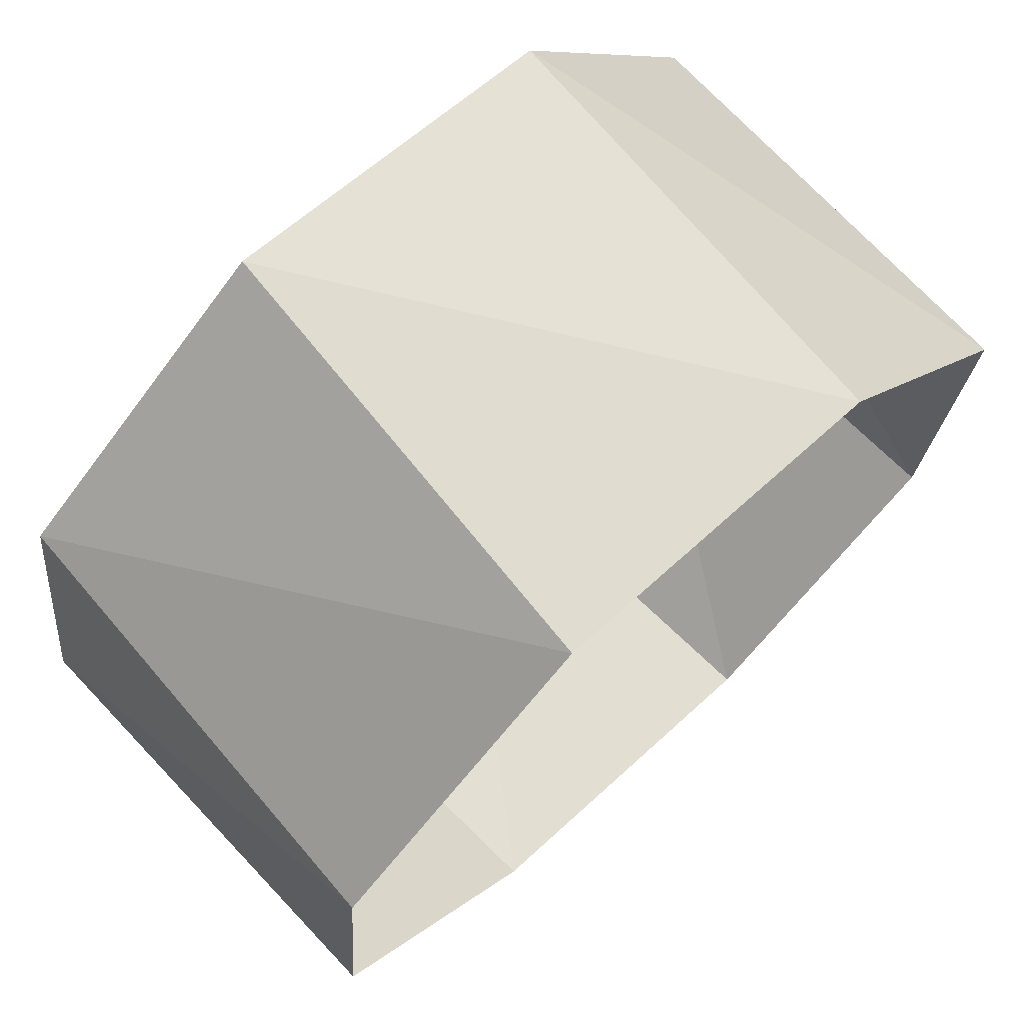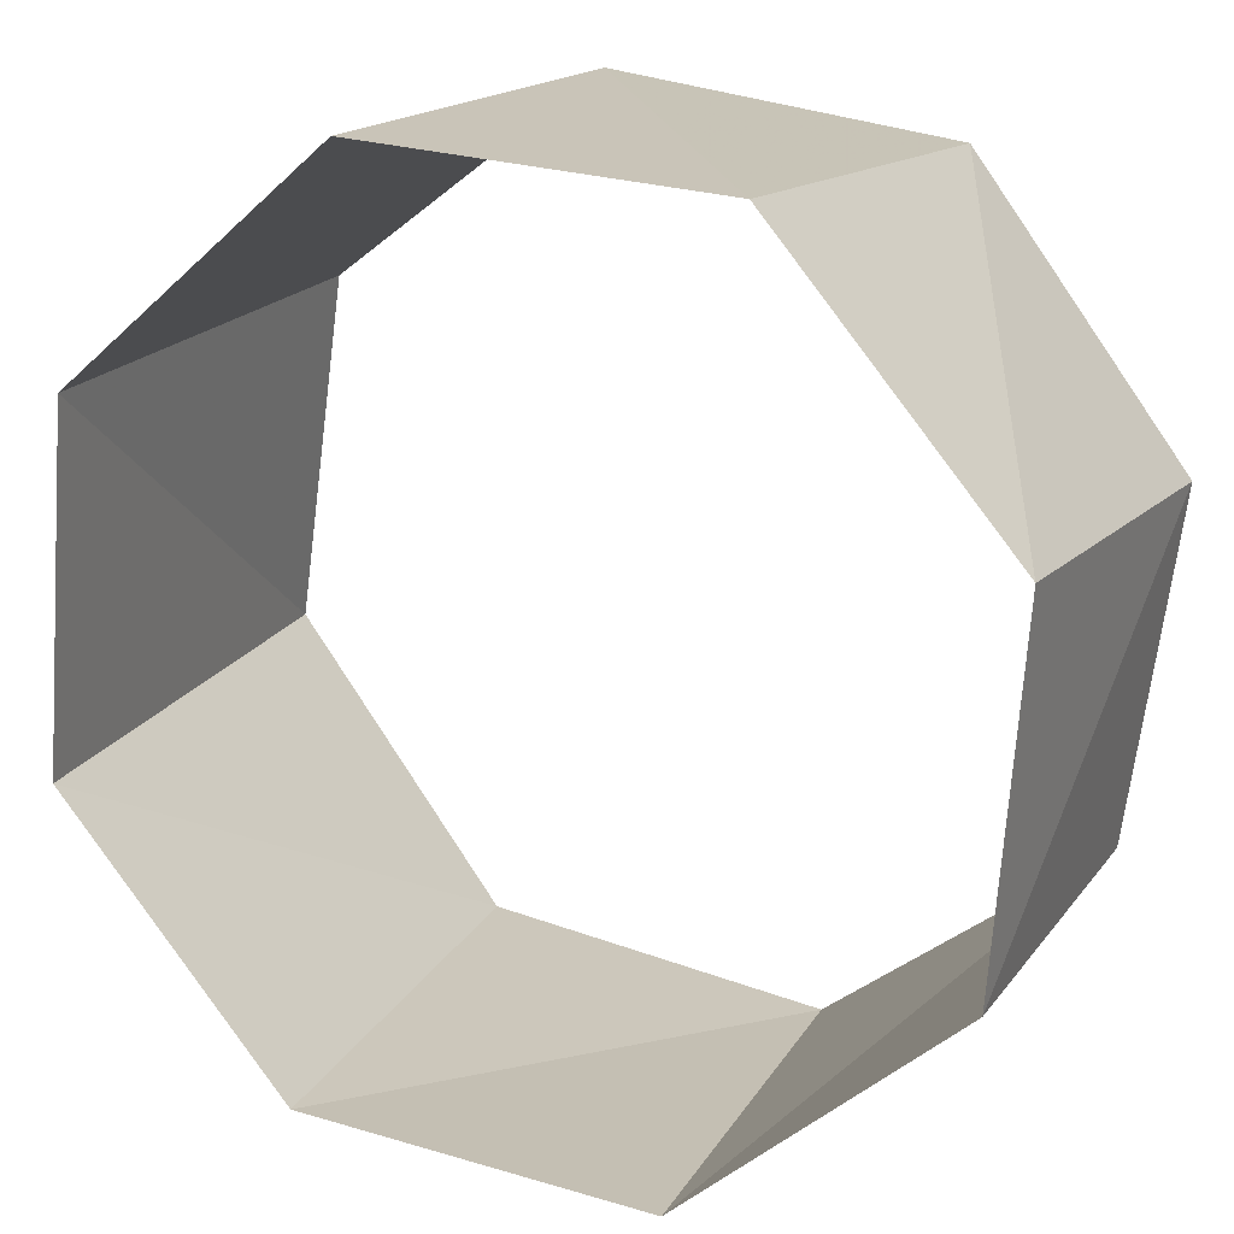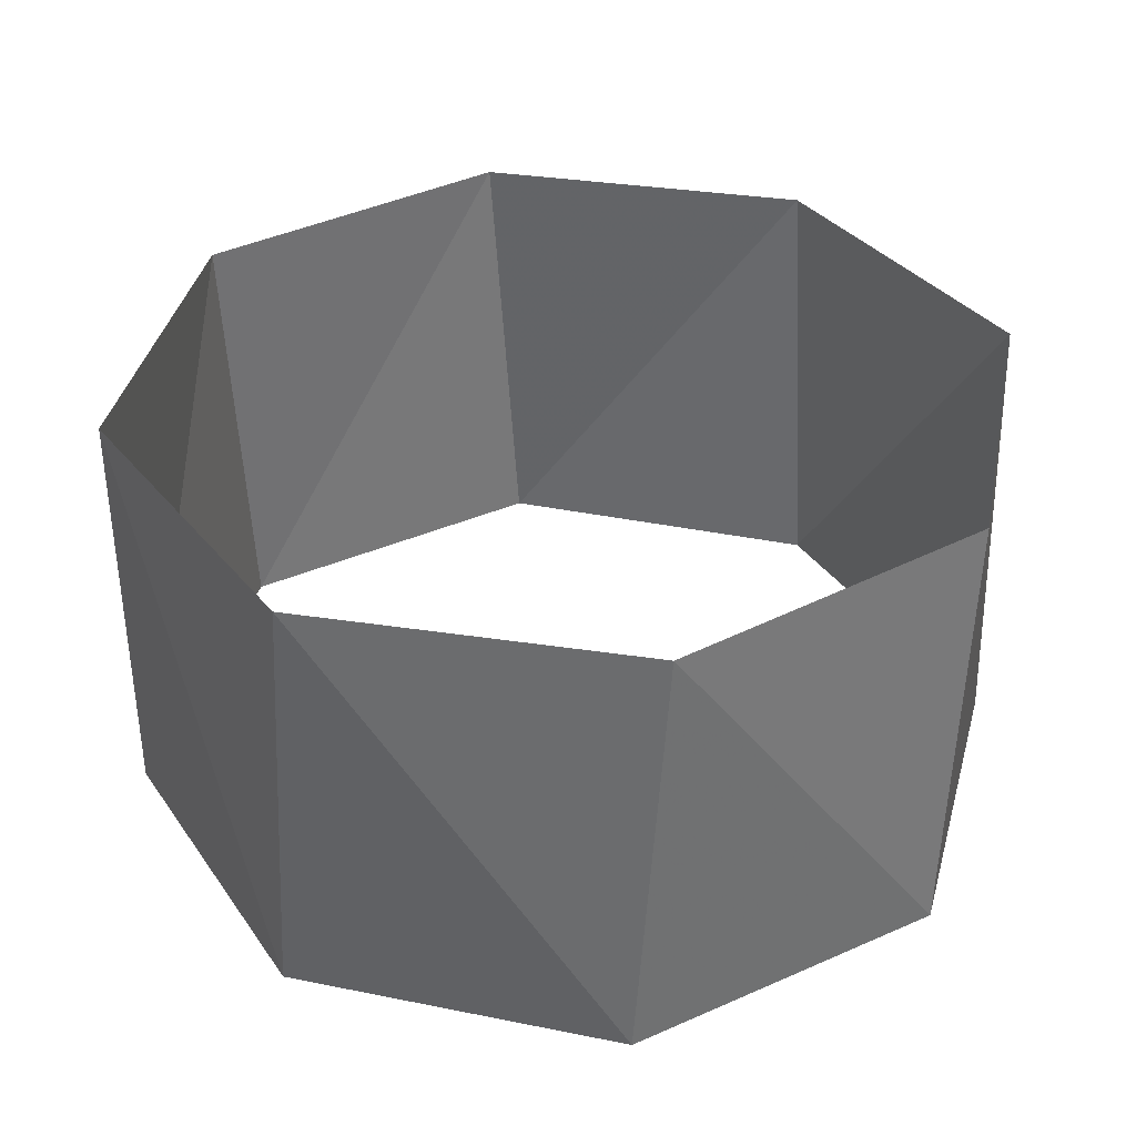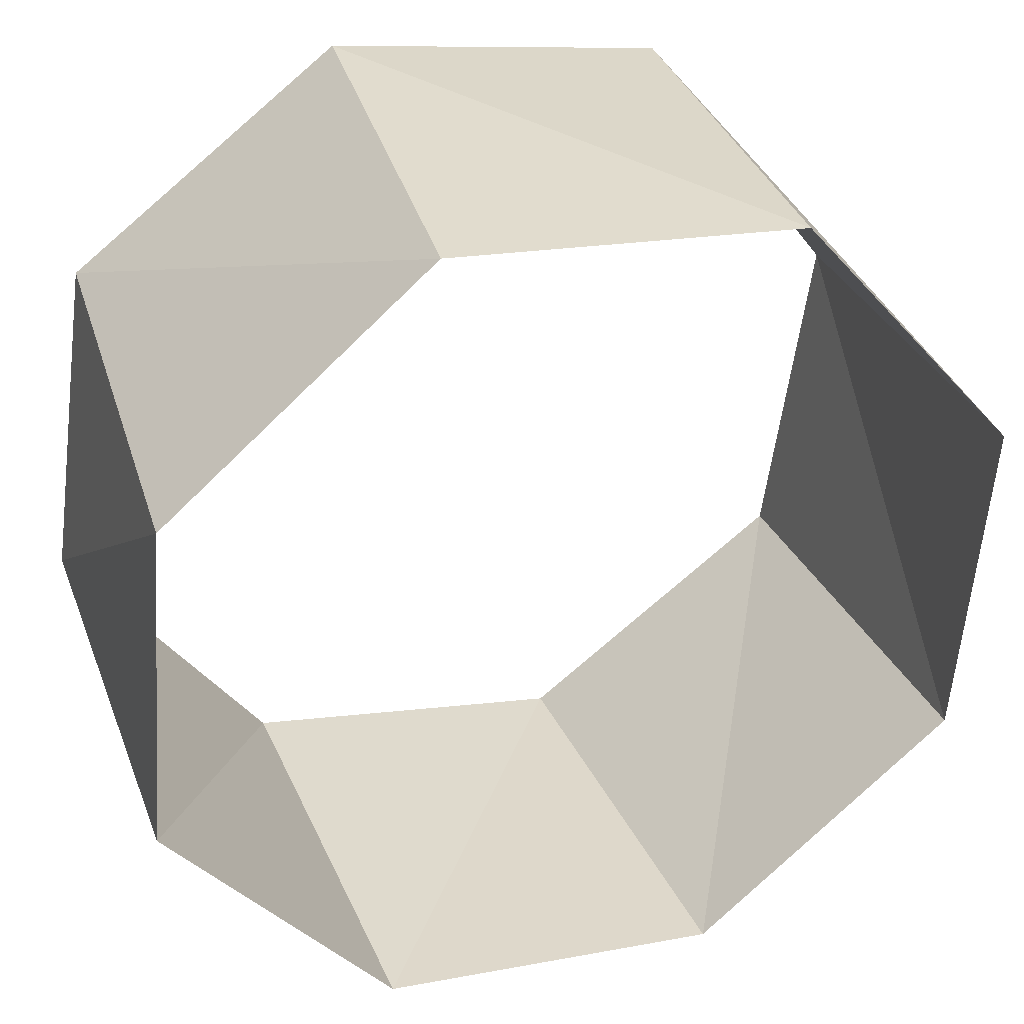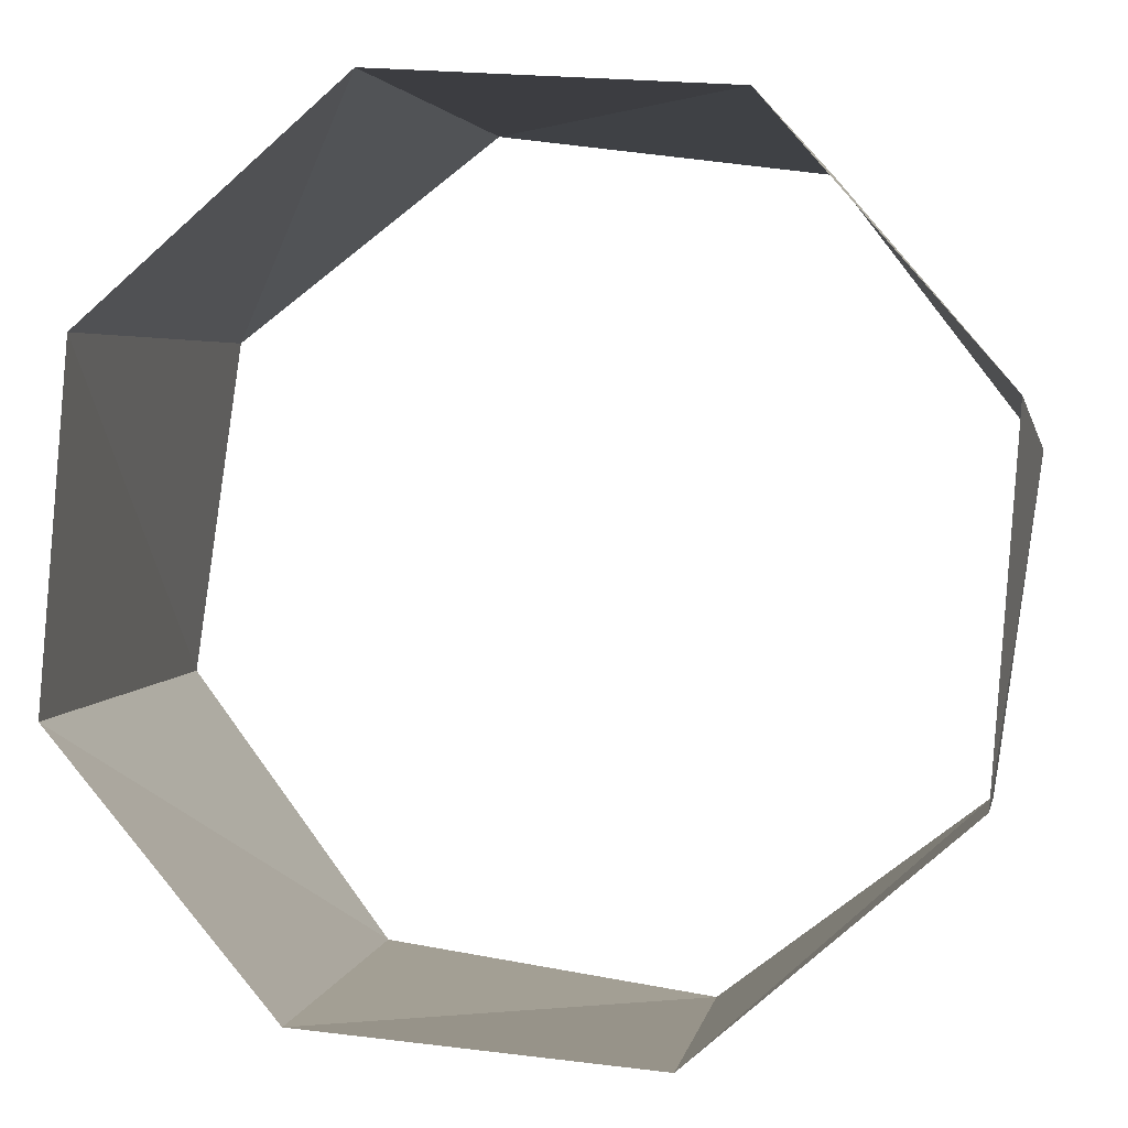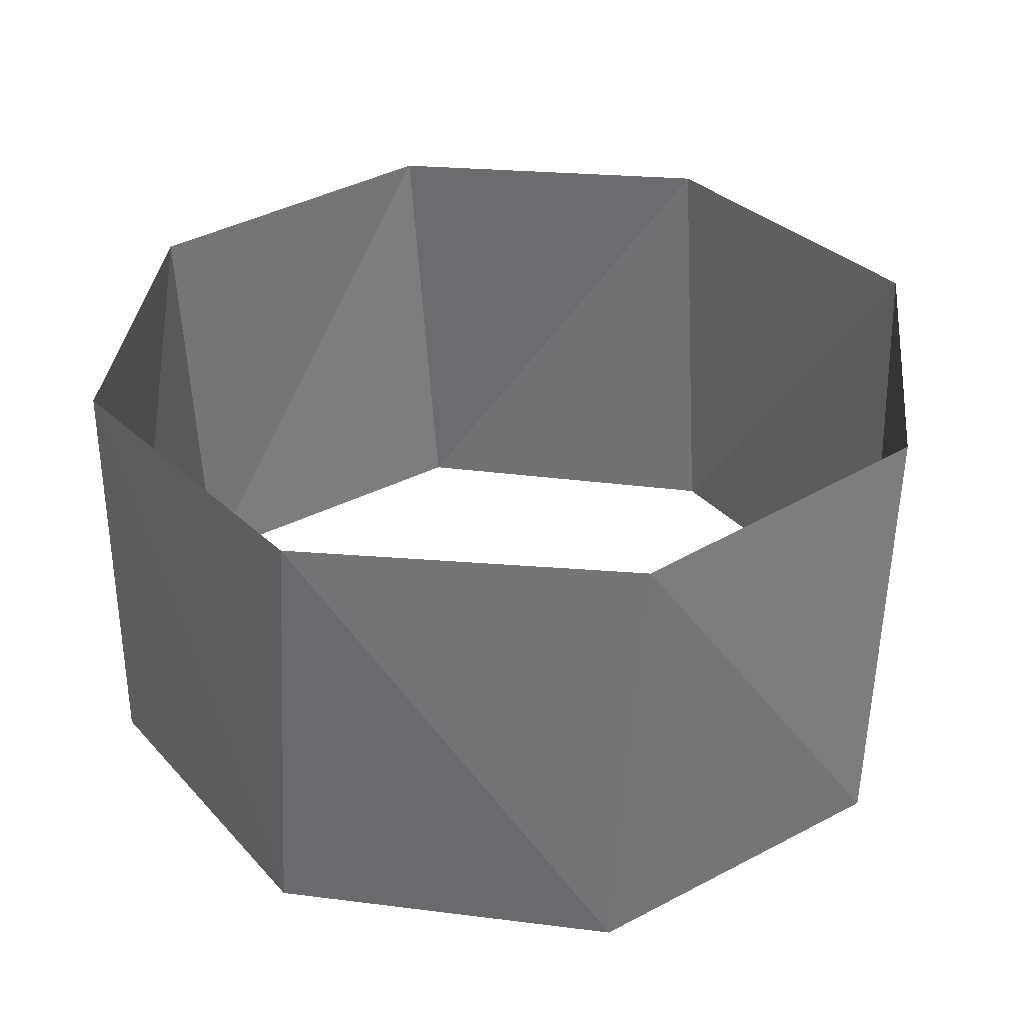
<metadata>
{"format":"obj","ext":"obj","renderer":"f3d","projection":"perspective","resolution":1024,"background":"white","views":[{"elev":72.3,"azim":-42.6,"up":"+Y"},{"elev":16.7,"azim":23.9,"up":"+Y"},{"elev":35.9,"azim":51.8,"up":"+Z"},{"elev":33.6,"azim":-18.6,"up":"+Y"},{"elev":0.1,"azim":11.2,"up":"+Y"},{"elev":34.2,"azim":-133.4,"up":"+Z"}]}
</metadata>
<code>
v -0.2487 0.9686 29
v -0.8607 0.509 29
v -0.9686 -0.2487 29
v -0.509 -0.8607 29
v 0.2487 -0.9686 29
v 0.8607 -0.509 29
v 0.9686 0.2487 29
v 0.509 0.8607 29
v -0.309 0.9511 30
v -0.891 0.454 30
v -0.9511 -0.309 30
v -0.454 -0.891 30
v 0.309 -0.9511 30
v 0.891 -0.454 30
v 0.9511 0.309 30
v 0.454 0.891 30
f 16 8 15
f 8 15 7
f 15 7 14
f 7 14 6
f 14 6 13
f 6 13 5
f 13 5 12
f 5 12 4
f 12 4 11
f 4 11 3
f 11 3 10
f 3 10 2
f 10 2 9
f 2 9 1
f 9 1 16
f 1 16 8

</code>
